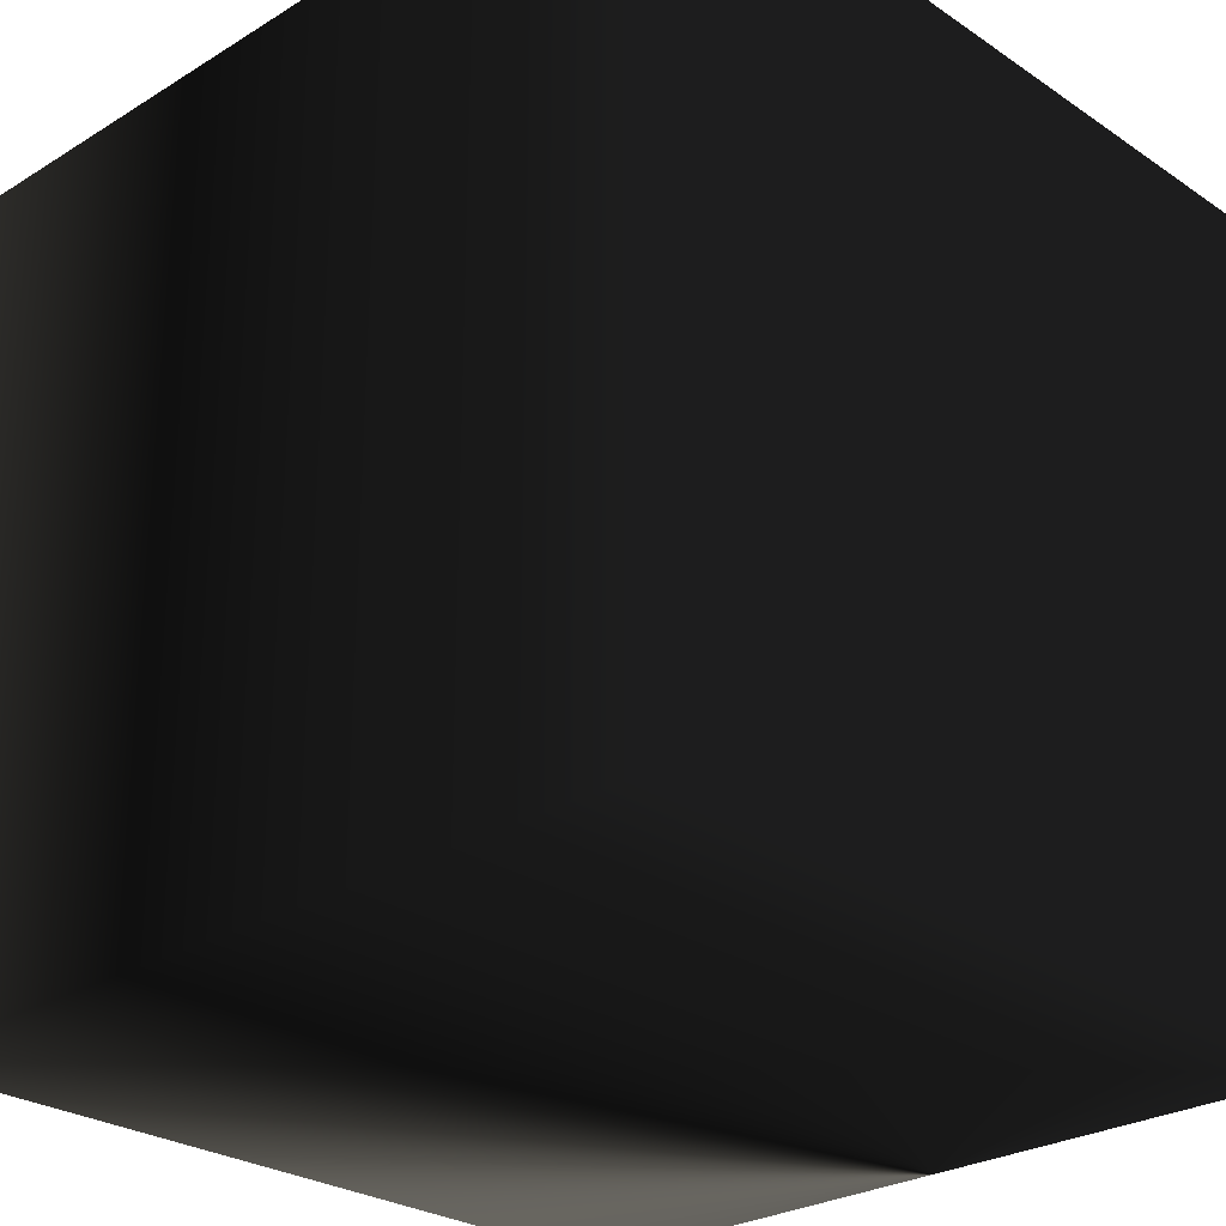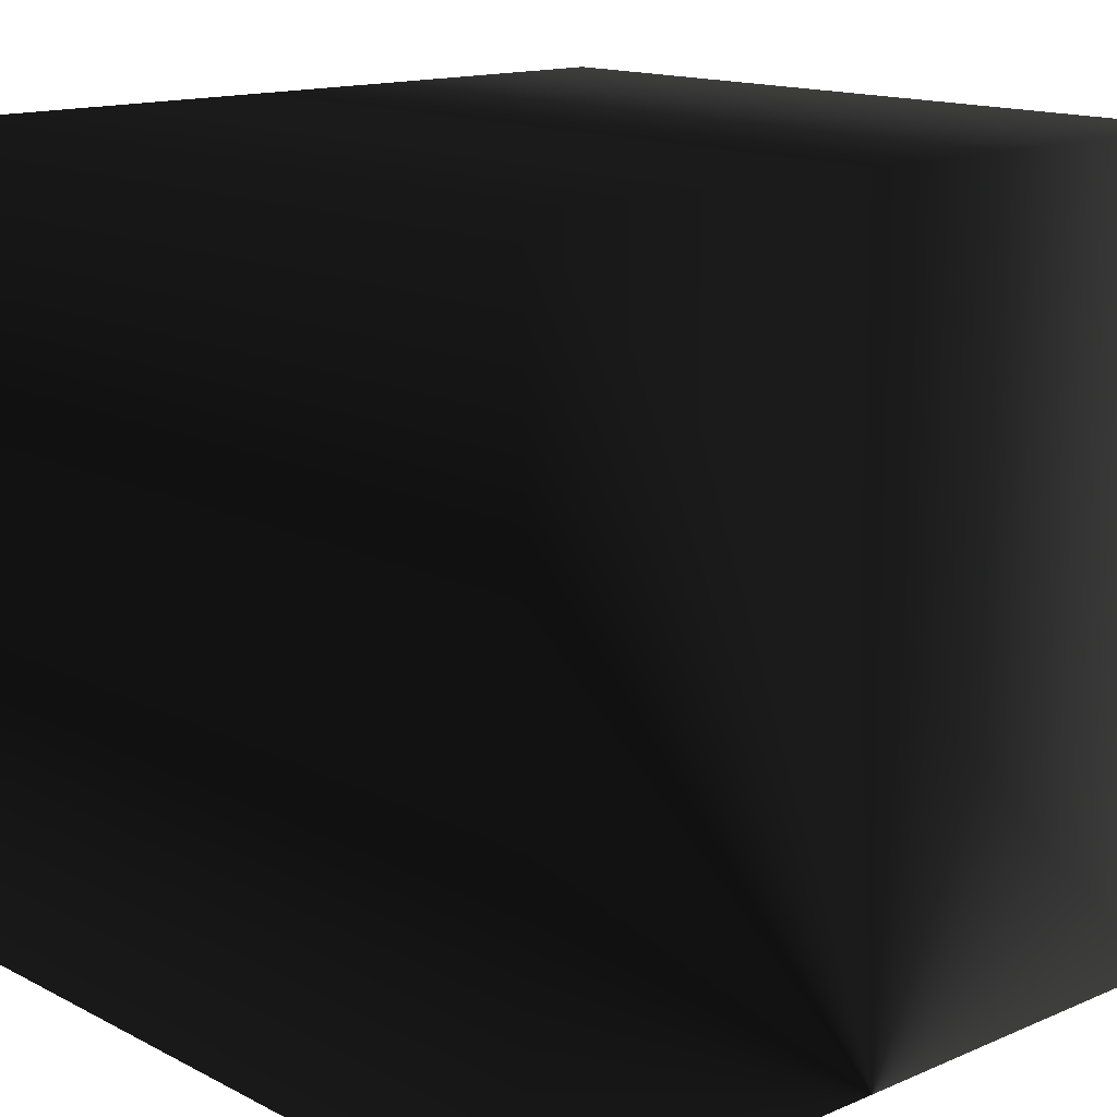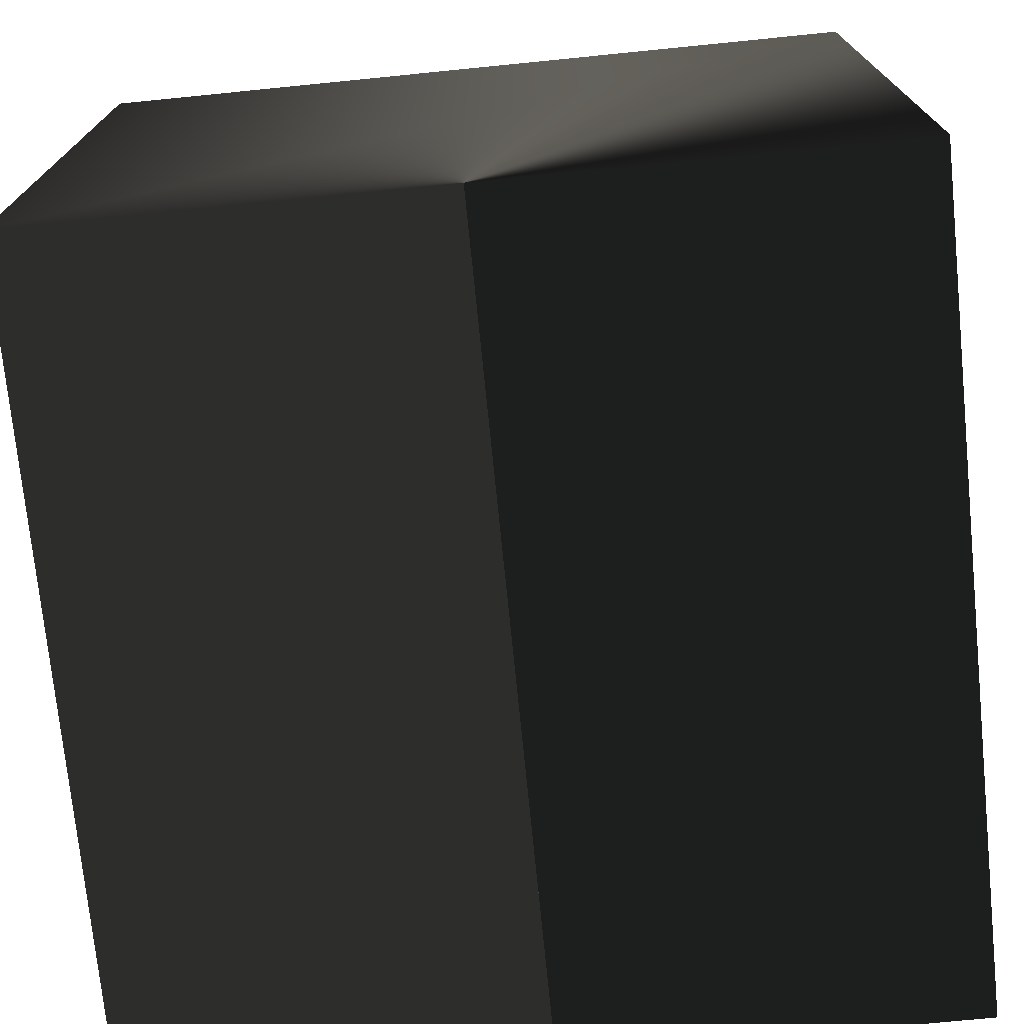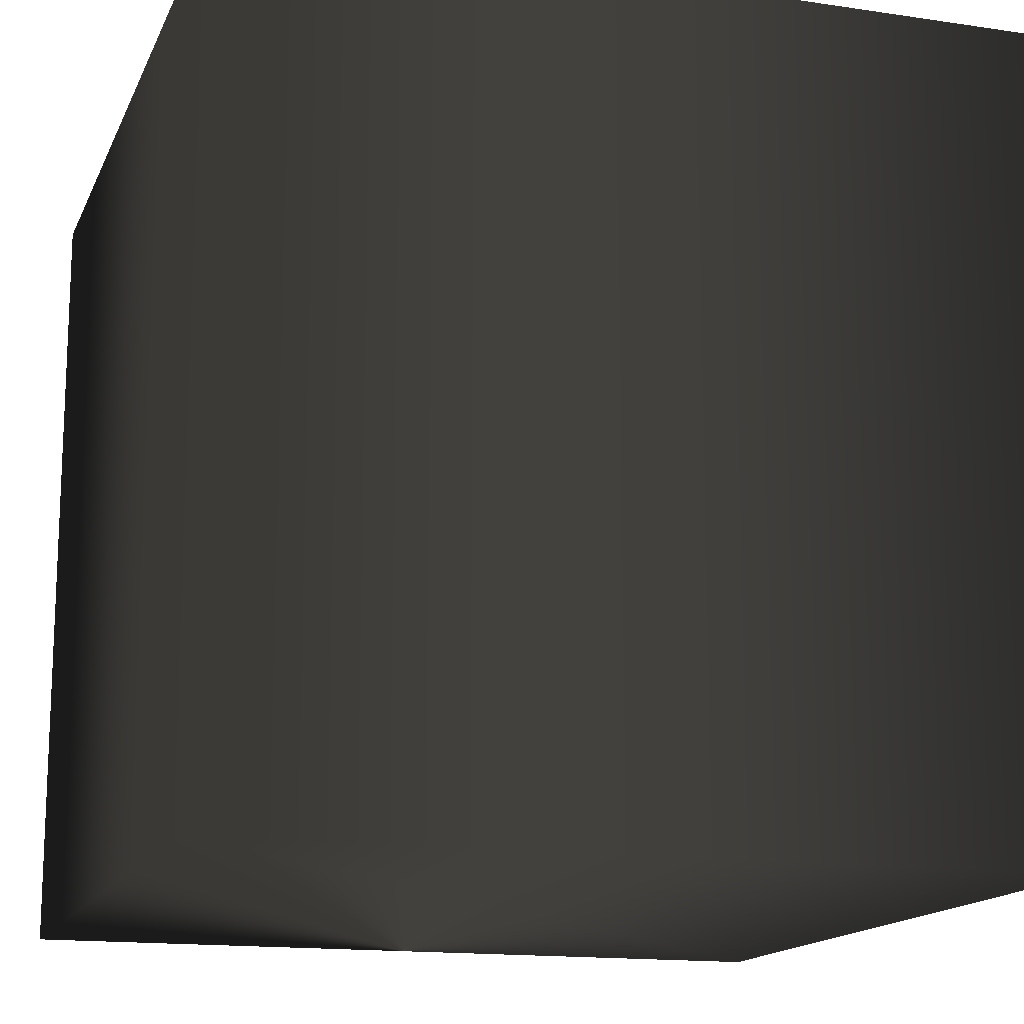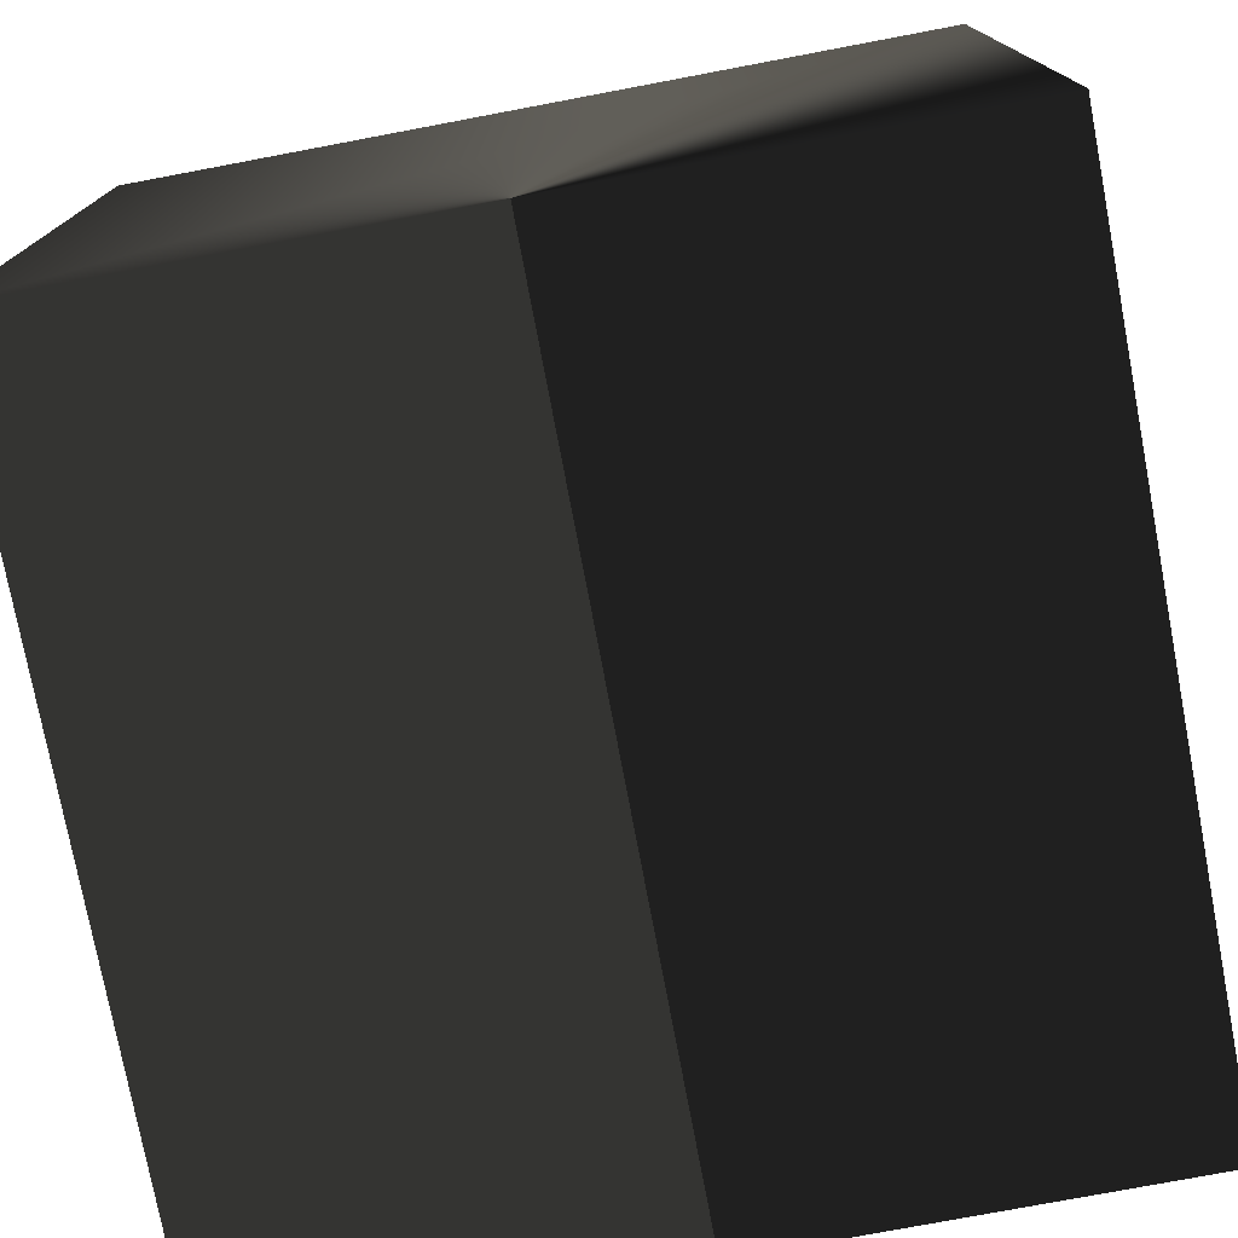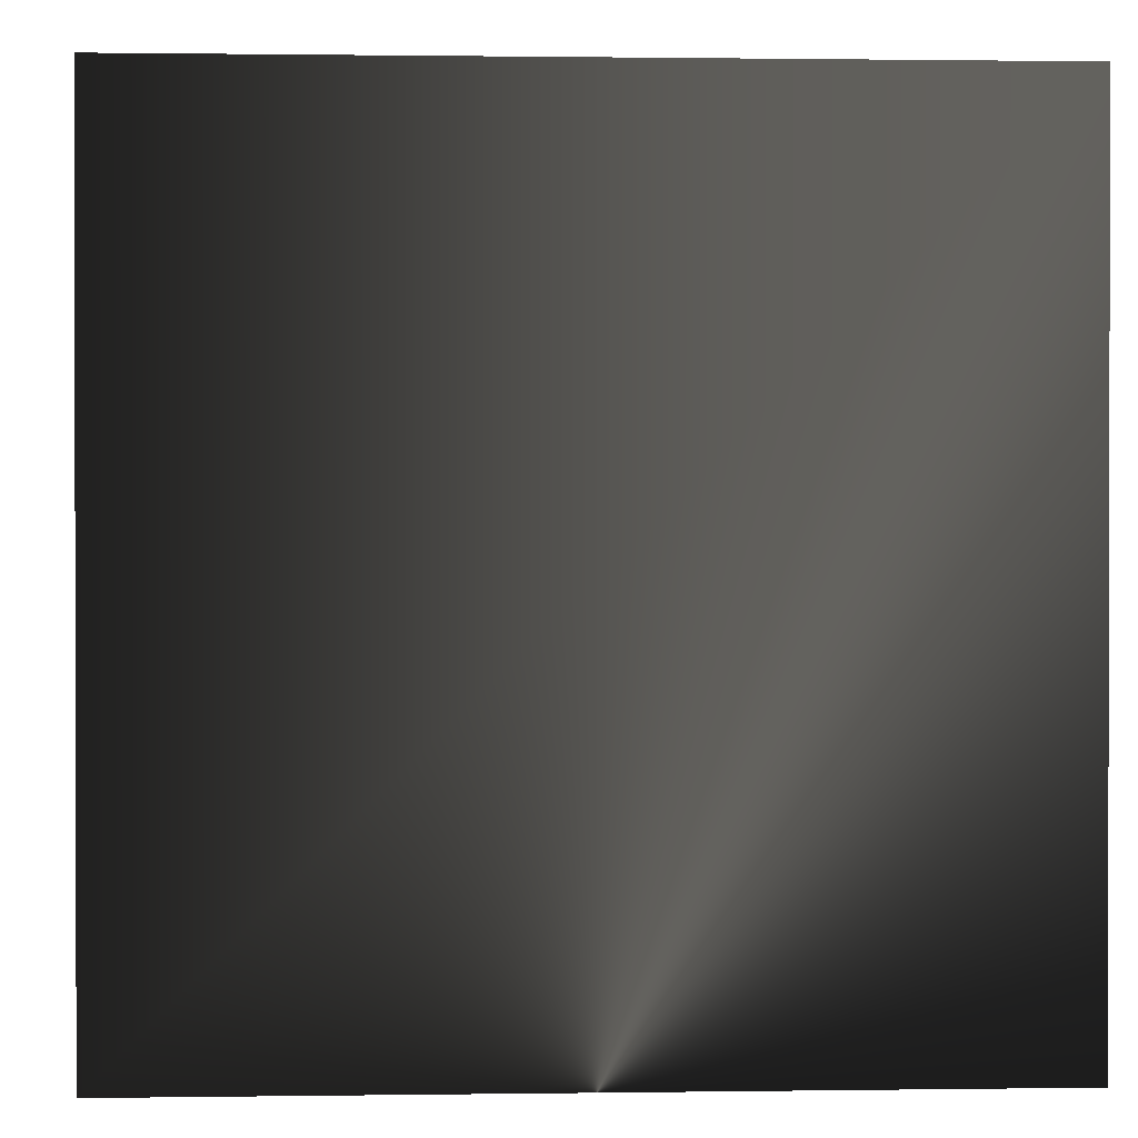
<metadata>
{"format":"obj","ext":"obj","renderer":"f3d","projection":"perspective","resolution":1024,"background":"white","views":[{"elev":-26.7,"azim":43.7,"up":"+Y"},{"elev":14.7,"azim":-42.4,"up":"+Z"},{"elev":-73.8,"azim":-174.3,"up":"+Z"},{"elev":-15.3,"azim":-17.6,"up":"+Y"},{"elev":-76.4,"azim":-169.3,"up":"+Z"},{"elev":0.8,"azim":176.9,"up":"+Z"}]}
</metadata>
<code>
v 1.258 1.405 -1.44 0.498 0.498 0.498 #0.502
v 1.258 1.405 1.26 0.498 0.498 0.498 #0.502
v -1.442 1.405 1.26 0.498 0.498 0.498 #0.502
v -1.442 1.405 1.26 0.498 0.498 0.498 #0.502
v -1.442 1.405 -1.44 0.498 0.498 0.498 #0.502
v 1.258 1.405 -1.44 0.498 0.498 0.498 #0.502
v 1.258 4.105 -1.44 0.498 0.498 0.498 #0.502
v -1.442 4.105 -1.44 0.498 0.498 0.498 #0.502
v -1.442 4.105 1.26 0.498 0.498 0.498 #0.502
v -1.442 4.105 1.26 0.498 0.498 0.498 #0.502
v 1.258 4.105 1.26 0.498 0.498 0.498 #0.502
v 1.258 4.105 -1.44 0.498 0.498 0.498 #0.502
v 1.258 1.405 -1.44 0.498 0.498 0.498 #0.502
v -1.442 1.405 -1.44 0.498 0.498 0.498 #0.502
v -1.442 4.105 -1.44 0.498 0.498 0.498 #0.502
v -1.442 4.105 -1.44 0.498 0.498 0.498 #0.502
v 1.258 4.105 -1.44 0.498 0.498 0.498 #0.502
v 1.258 1.405 -1.44 0.498 0.498 0.498 #0.502
v -1.442 1.405 -1.44 0.498 0.498 0.498 #0.502
v -1.442 1.405 1.26 0.498 0.498 0.498 #0.502
v -1.442 4.105 1.26 0.498 0.498 0.498 #0.502
v -1.442 4.105 1.26 0.498 0.498 0.498 #0.502
v -1.442 4.105 -1.44 0.498 0.498 0.498 #0.502
v -1.442 1.405 -1.44 0.498 0.498 0.498 #0.502
v -1.442 1.405 1.26 0.498 0.498 0.498 #0.502
v 1.258 1.405 1.26 0.498 0.498 0.498 #0.502
v 1.258 4.105 1.26 0.498 0.498 0.498 #0.502
v 1.258 4.105 1.26 0.498 0.498 0.498 #0.502
v -1.442 4.105 1.26 0.498 0.498 0.498 #0.502
v -1.442 1.405 1.26 0.498 0.498 0.498 #0.502
v 1.258 1.405 1.26 0.498 0.498 0.498 #0.502
v 1.258 1.405 -1.44 0.498 0.498 0.498 #0.502
v 1.258 4.105 -1.44 0.498 0.498 0.498 #0.502
v 1.258 4.105 -1.44 0.498 0.498 0.498 #0.502
v 1.258 4.105 1.26 0.498 0.498 0.498 #0.502
v 1.258 1.405 1.26 0.498 0.498 0.498 #0.502
f 1 2 3
f 4 5 6
f 7 8 9
f 10 11 12
f 13 14 15
f 16 17 18
f 19 20 21
f 22 23 24
f 25 26 27
f 28 29 30
f 31 32 33
f 34 35 36

</code>
